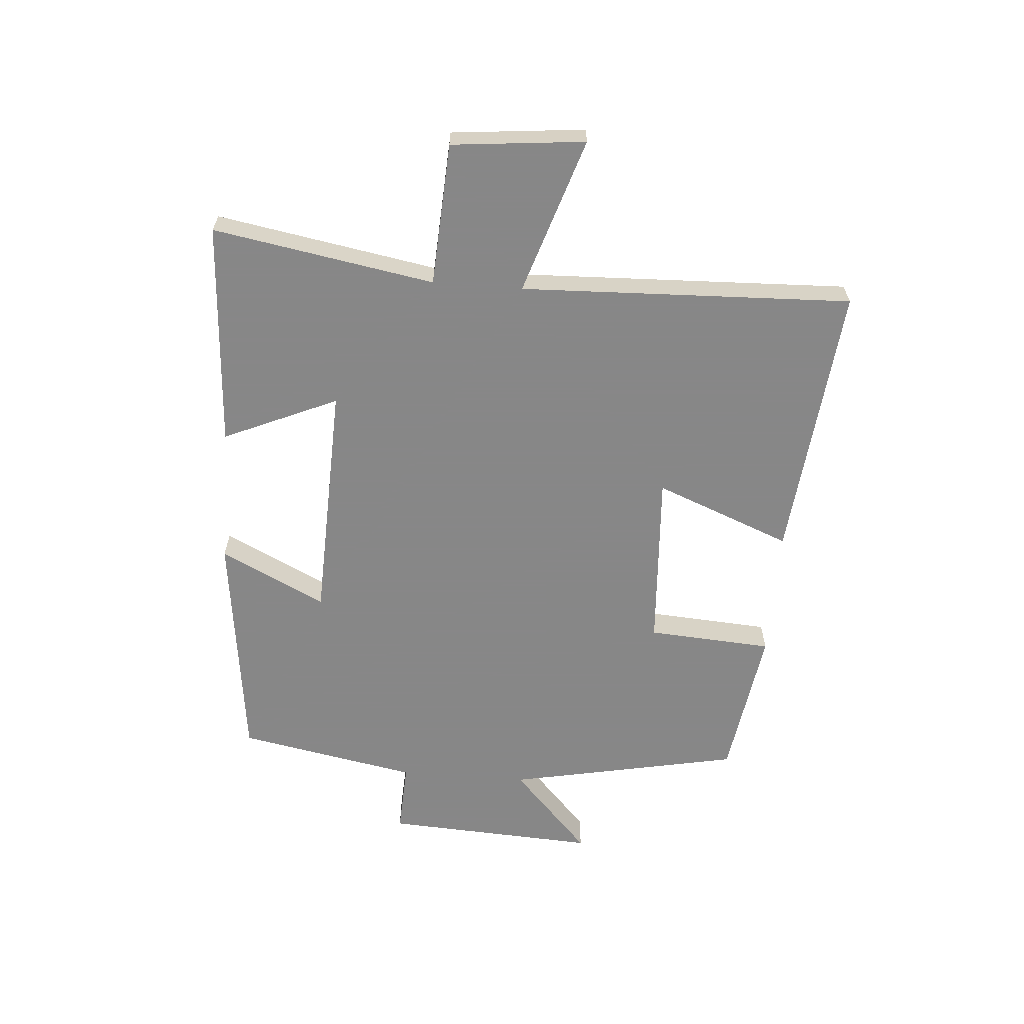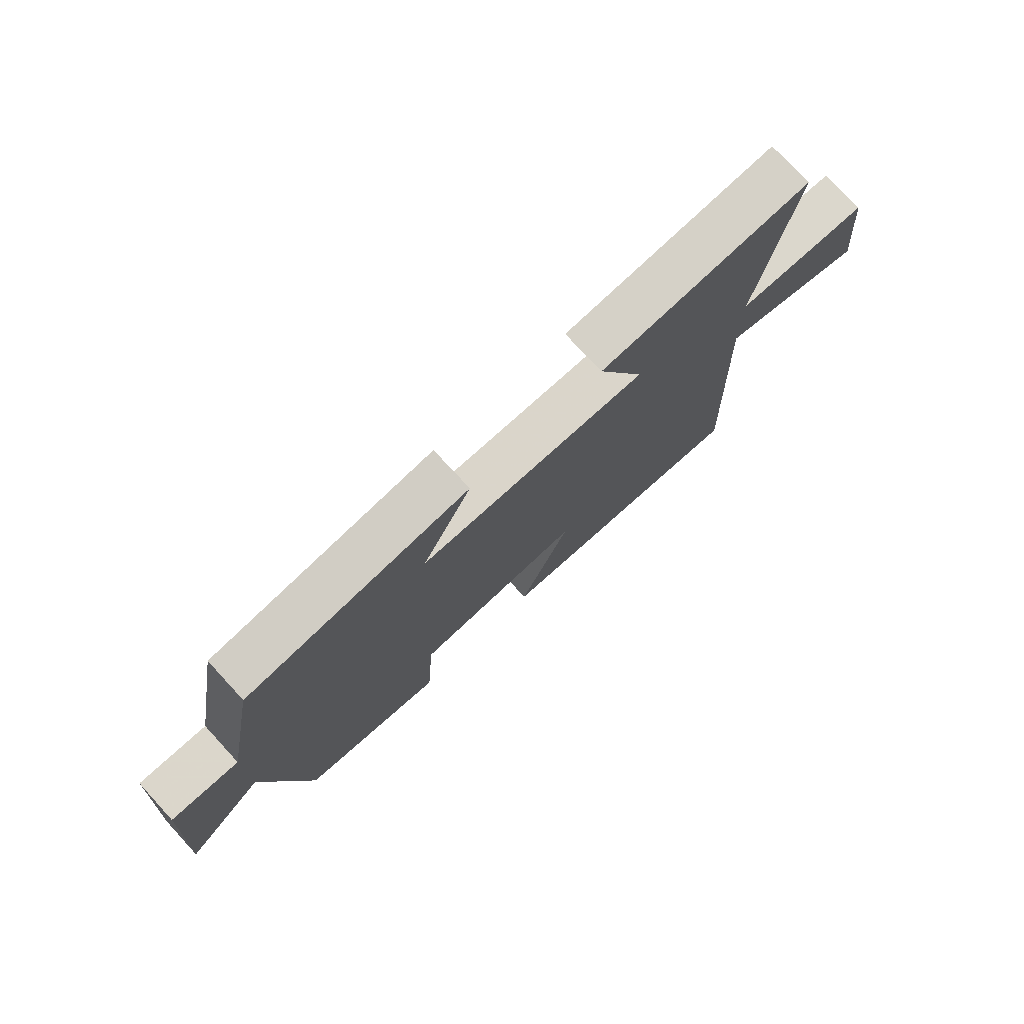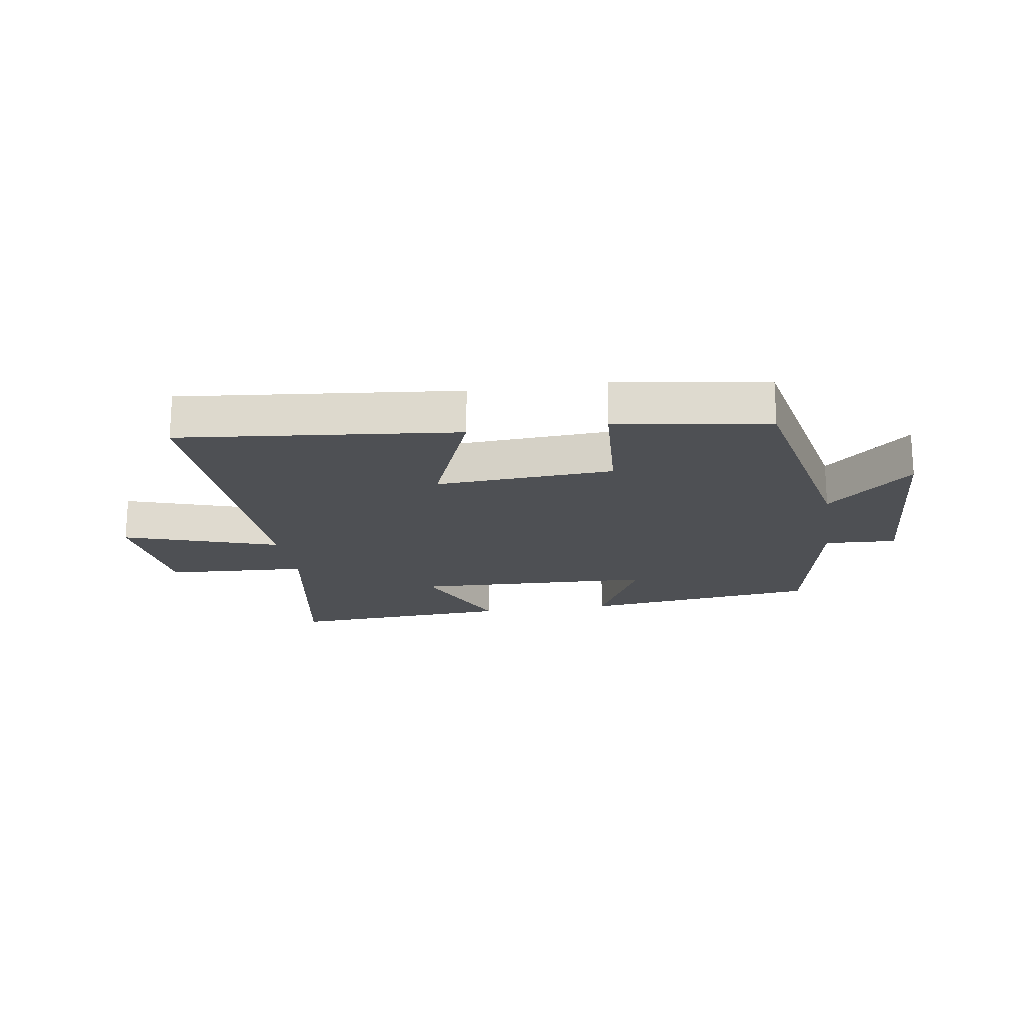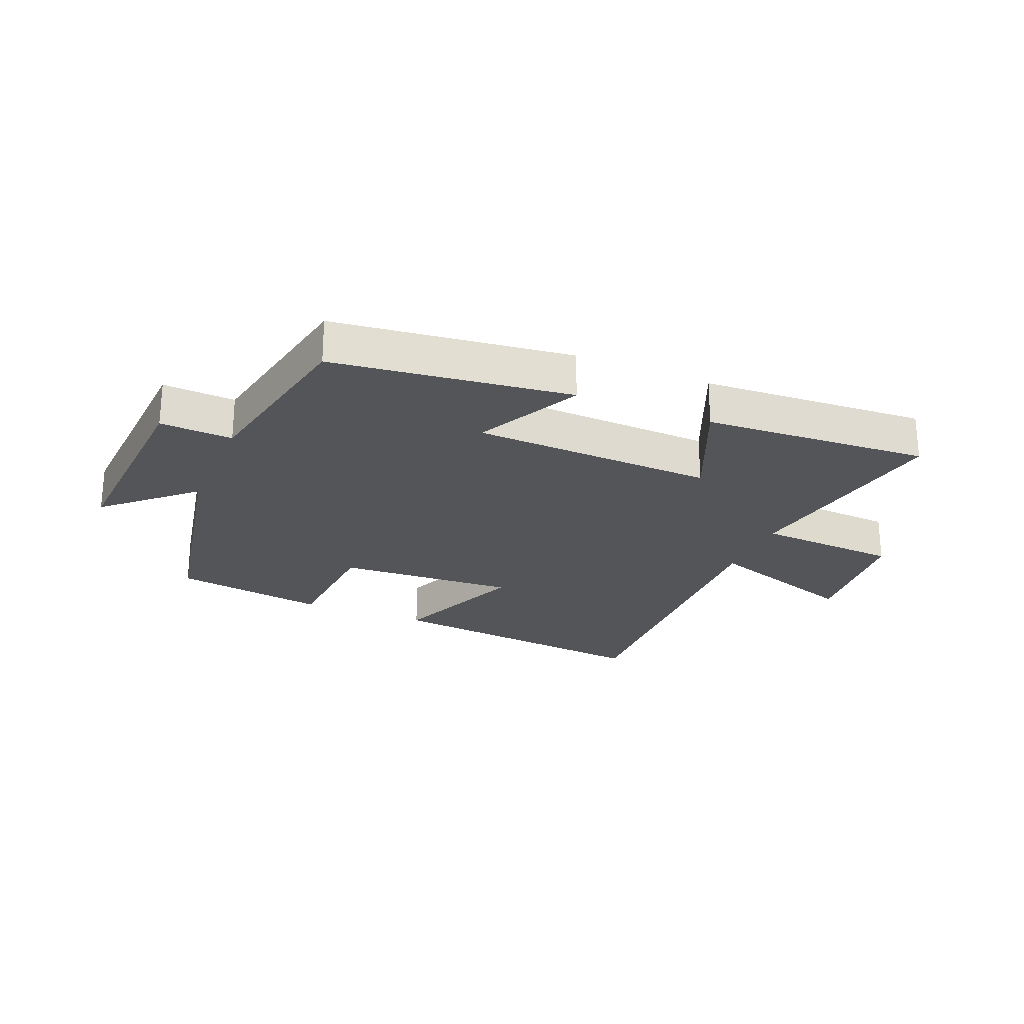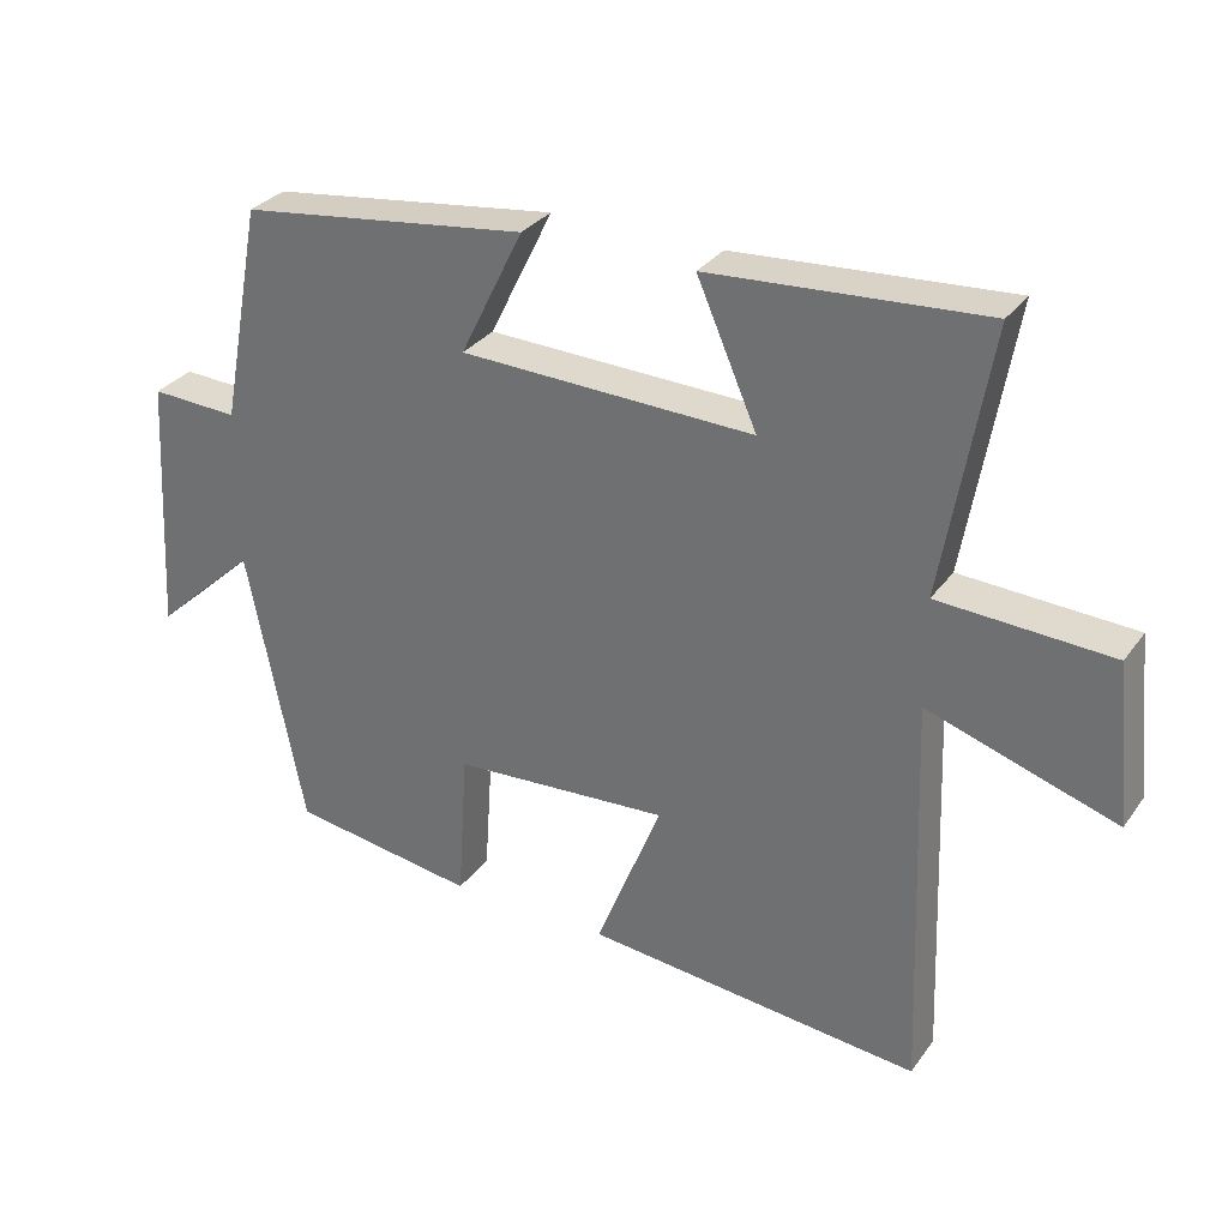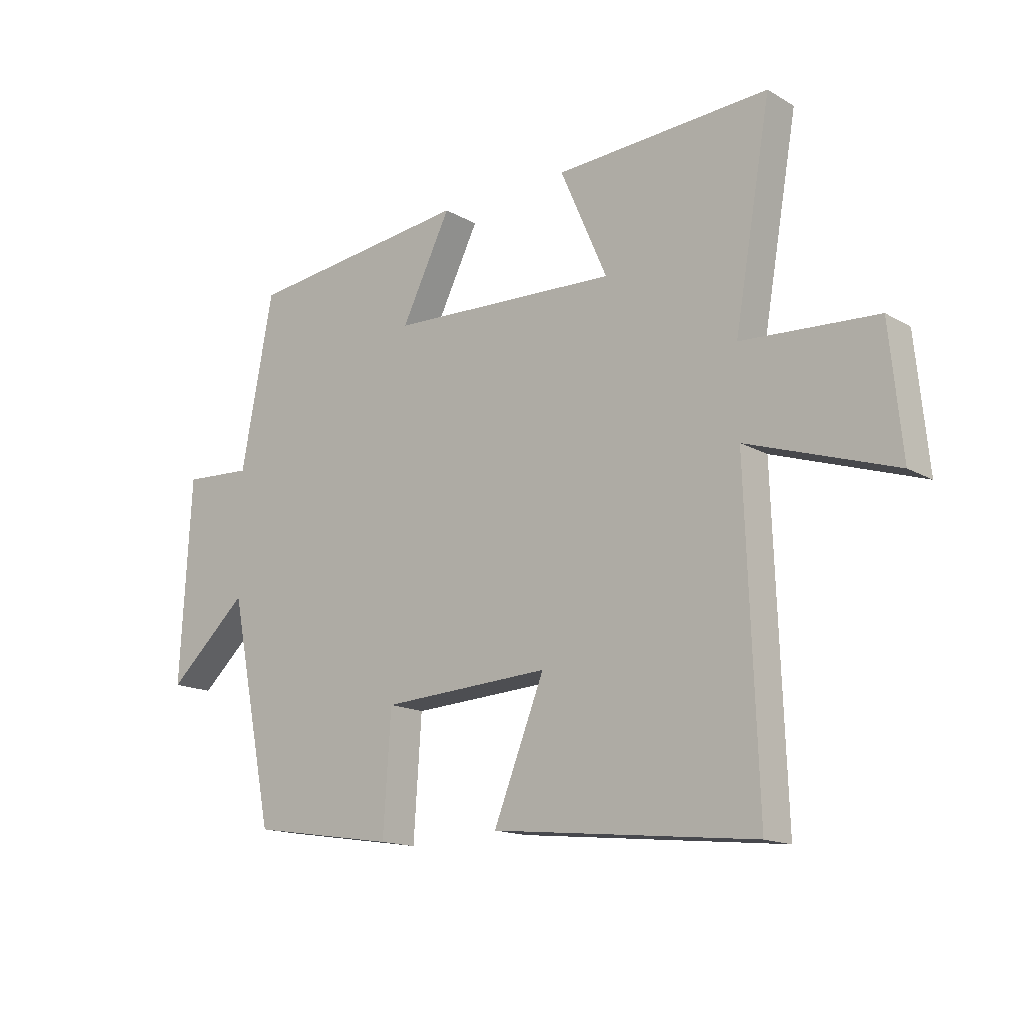
<metadata>
{"format":"obj","ext":"obj","renderer":"f3d","projection":"perspective","resolution":1024,"background":"white","views":[{"elev":-62.6,"azim":85.6,"up":"+Y"},{"elev":75.8,"azim":-42.7,"up":"+Z"},{"elev":-19.0,"azim":-171.2,"up":"+Y"},{"elev":-24.5,"azim":-22.8,"up":"+Y"},{"elev":30.7,"azim":29.3,"up":"+Z"},{"elev":-15.1,"azim":39.4,"up":"+Z"}]}
</metadata>
<code>
v -0.443 0.07 0.45
v -0.047 0.07 0.5
v -0.134 0.07 0.324
v 0.27 0.07 0.31
v 0.187 0.07 0.5
v 0.564 0.07 0.524
v 0.5 0.07 0.155
v 0.738 0.07 0.142
v 0.76 0.07 -0.08
v 0.5 0.07 0.005
v 0.52 0.07 -0.548
v 0.056 0.07 -0.5
v 0.146 0.07 -0.273
v -0.152 0.07 -0.291
v -0.166 0.07 -0.5
v -0.422 0.07 -0.461
v -0.5 0.07 -0.071
v -0.641 0.07 -0.201
v -0.621 0.07 0.155
v -0.5 0.07 0.149
v -0.443 0 0.45
v -0.047 0 0.5
v -0.134 0 0.324
v 0.27 0 0.31
v 0.187 0 0.5
v 0.564 0 0.524
v 0.5 0 0.155
v 0.738 0 0.142
v 0.76 0 -0.08
v 0.5 0 0.005
v 0.52 0 -0.548
v 0.056 0 -0.5
v 0.146 0 -0.273
v -0.152 0 -0.291
v -0.166 0 -0.5
v -0.422 0 -0.461
v -0.5 0 -0.071
v -0.641 0 -0.201
v -0.621 0 0.155
v -0.5 0 0.149
f 17 18 19 20
f 17 20 1
f 16 17 1
f 15 16 1
f 14 15 1
f 13 14 1
f 10 11 12 13
f 10 13 1
f 7 8 9 10
f 4 5 6 7
f 3 4 7 10
f 1 2 3
f 1 3 10
f 40 39 38 37
f 21 40 37
f 21 37 36
f 21 36 35
f 21 35 34
f 21 34 33
f 33 32 31 30
f 21 33 30
f 30 29 28 27
f 27 26 25 24
f 30 27 24 23
f 23 22 21
f 30 23 21
f 1 21 22 2
f 2 22 23 3
f 3 23 24 4
f 4 24 25 5
f 5 25 26 6
f 6 26 27 7
f 7 27 28 8
f 8 28 29 9
f 9 29 30 10
f 10 30 31 11
f 11 31 32 12
f 12 32 33 13
f 13 33 34 14
f 14 34 35 15
f 15 35 36 16
f 16 36 37 17
f 17 37 38 18
f 18 38 39 19
f 19 39 40 20
f 20 40 21 1

</code>
